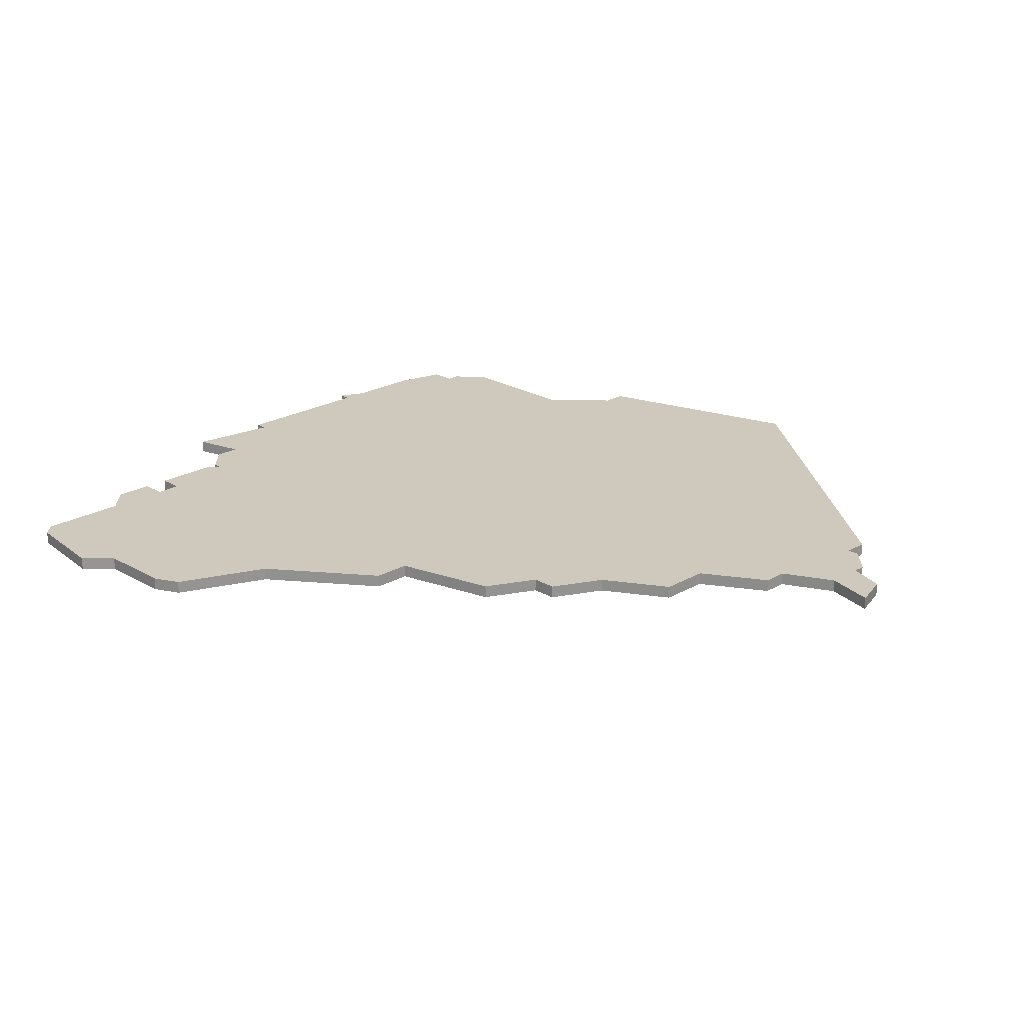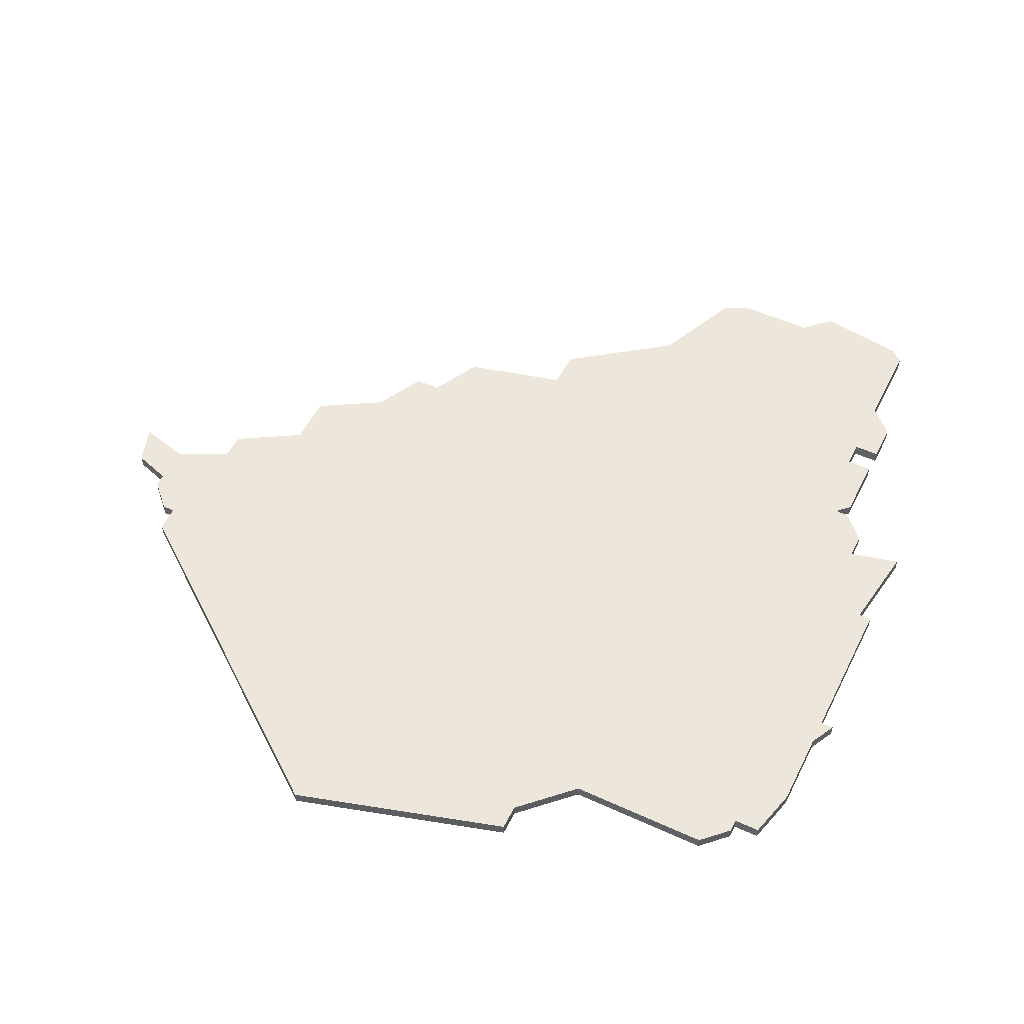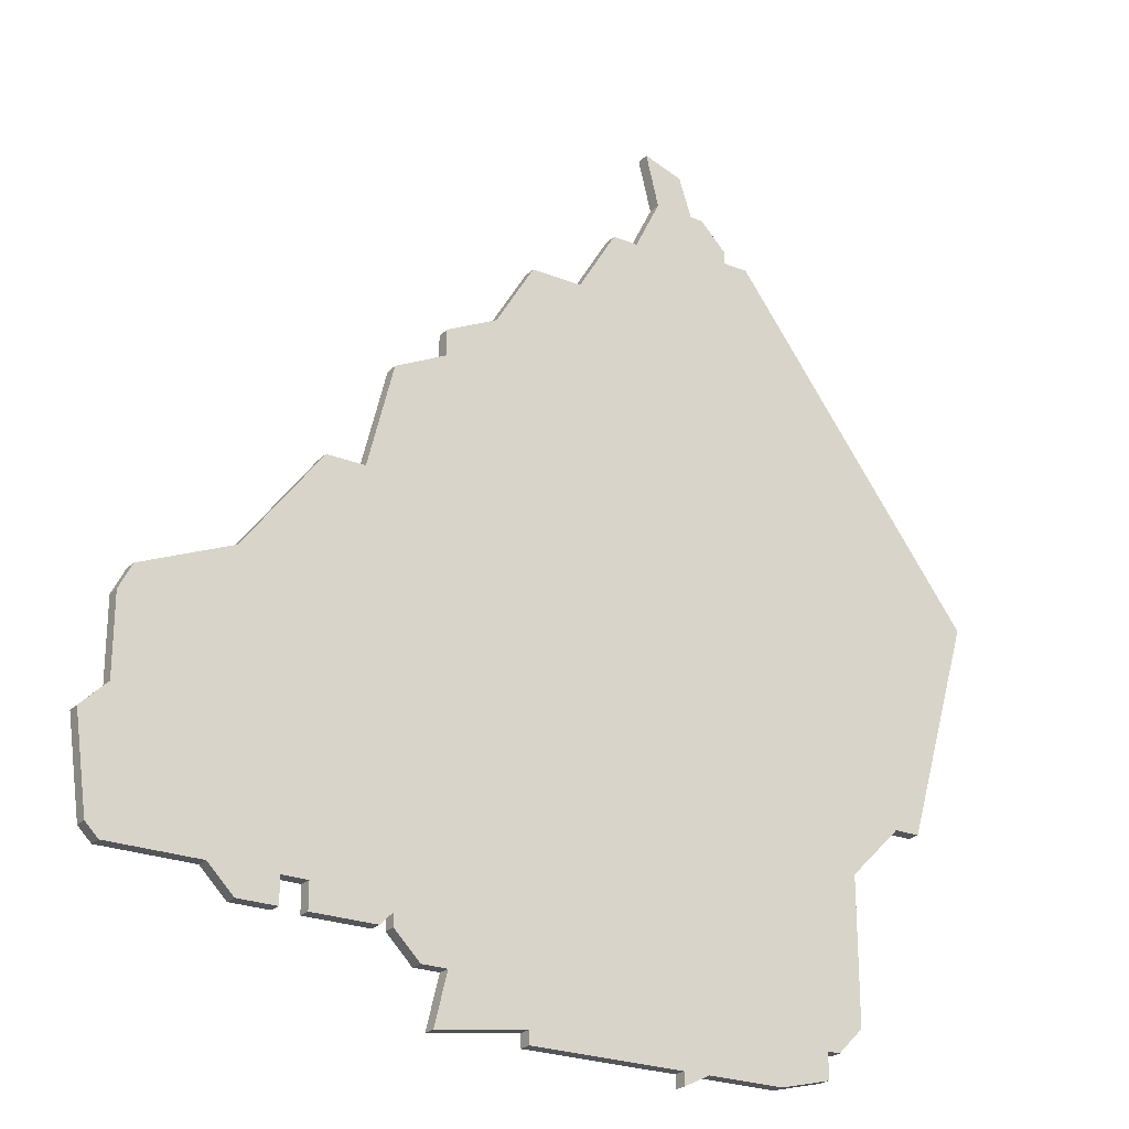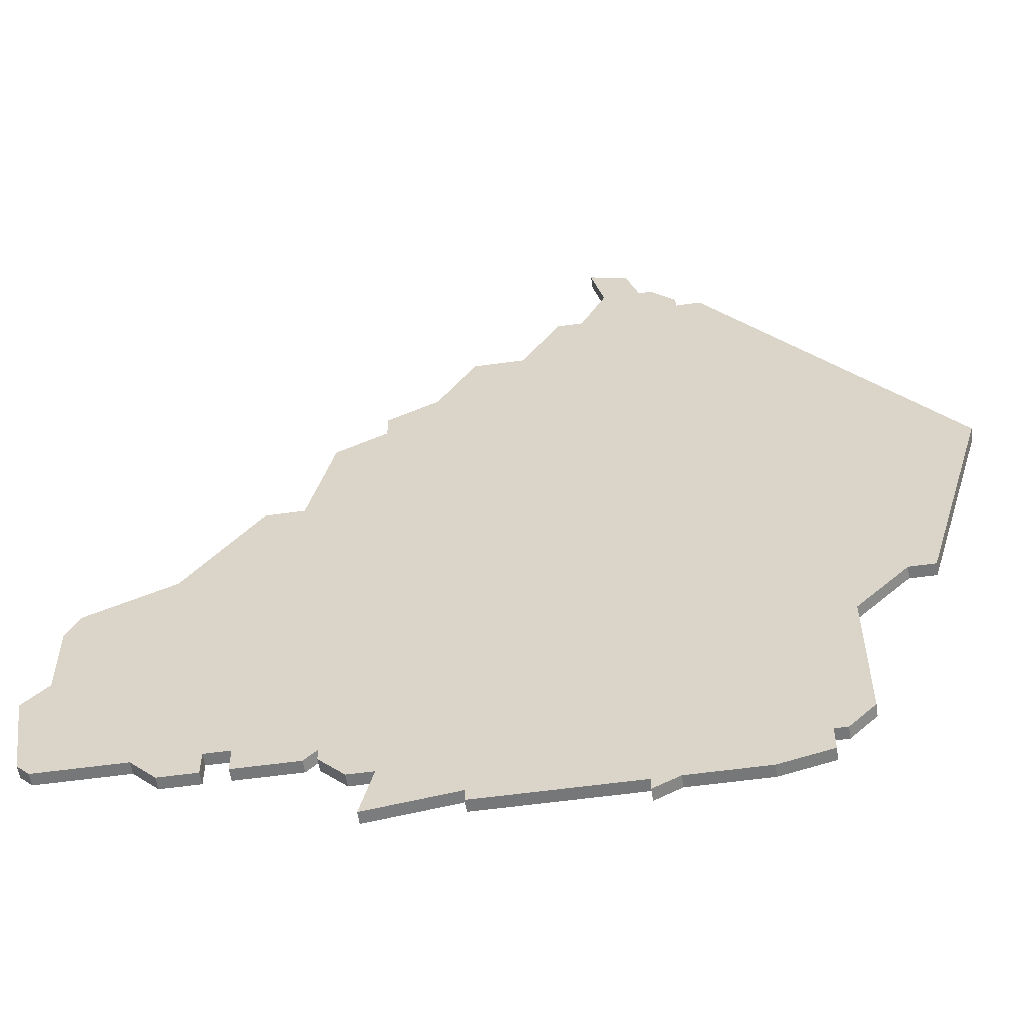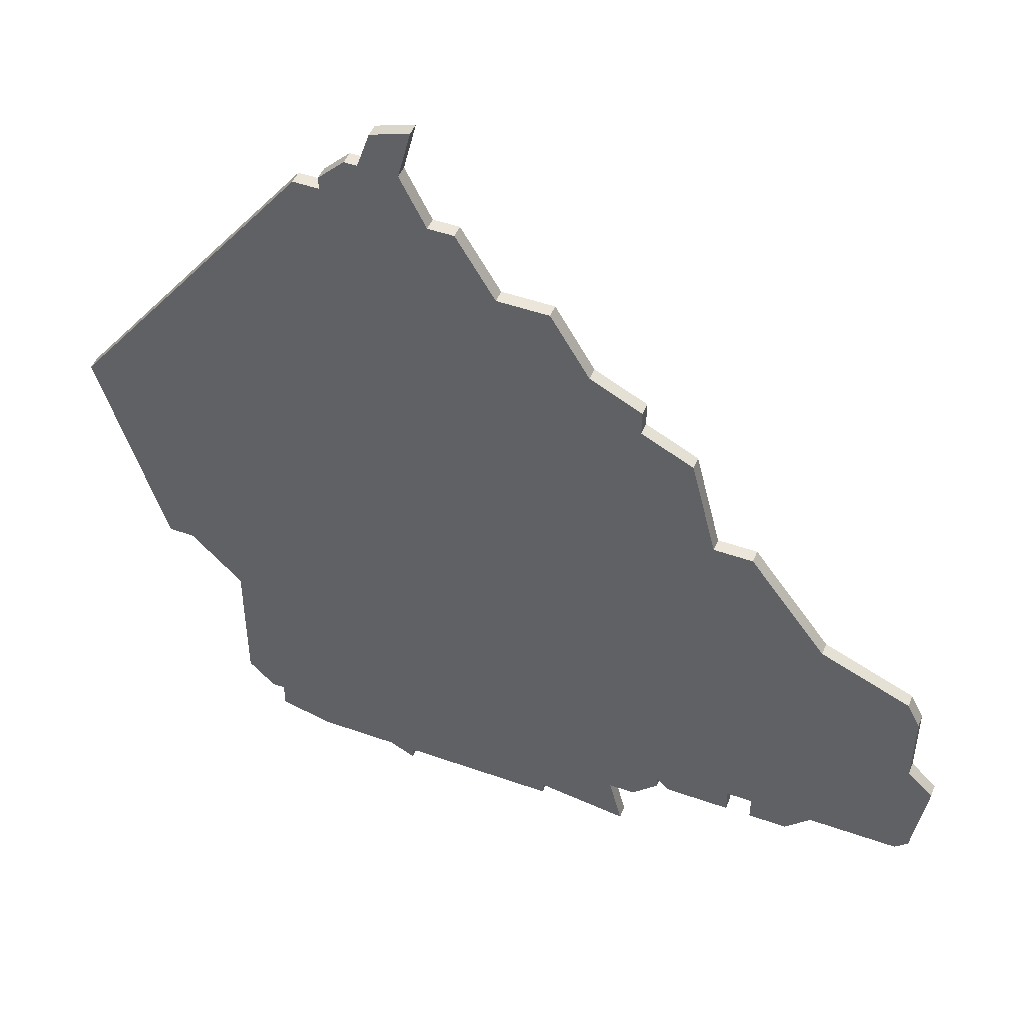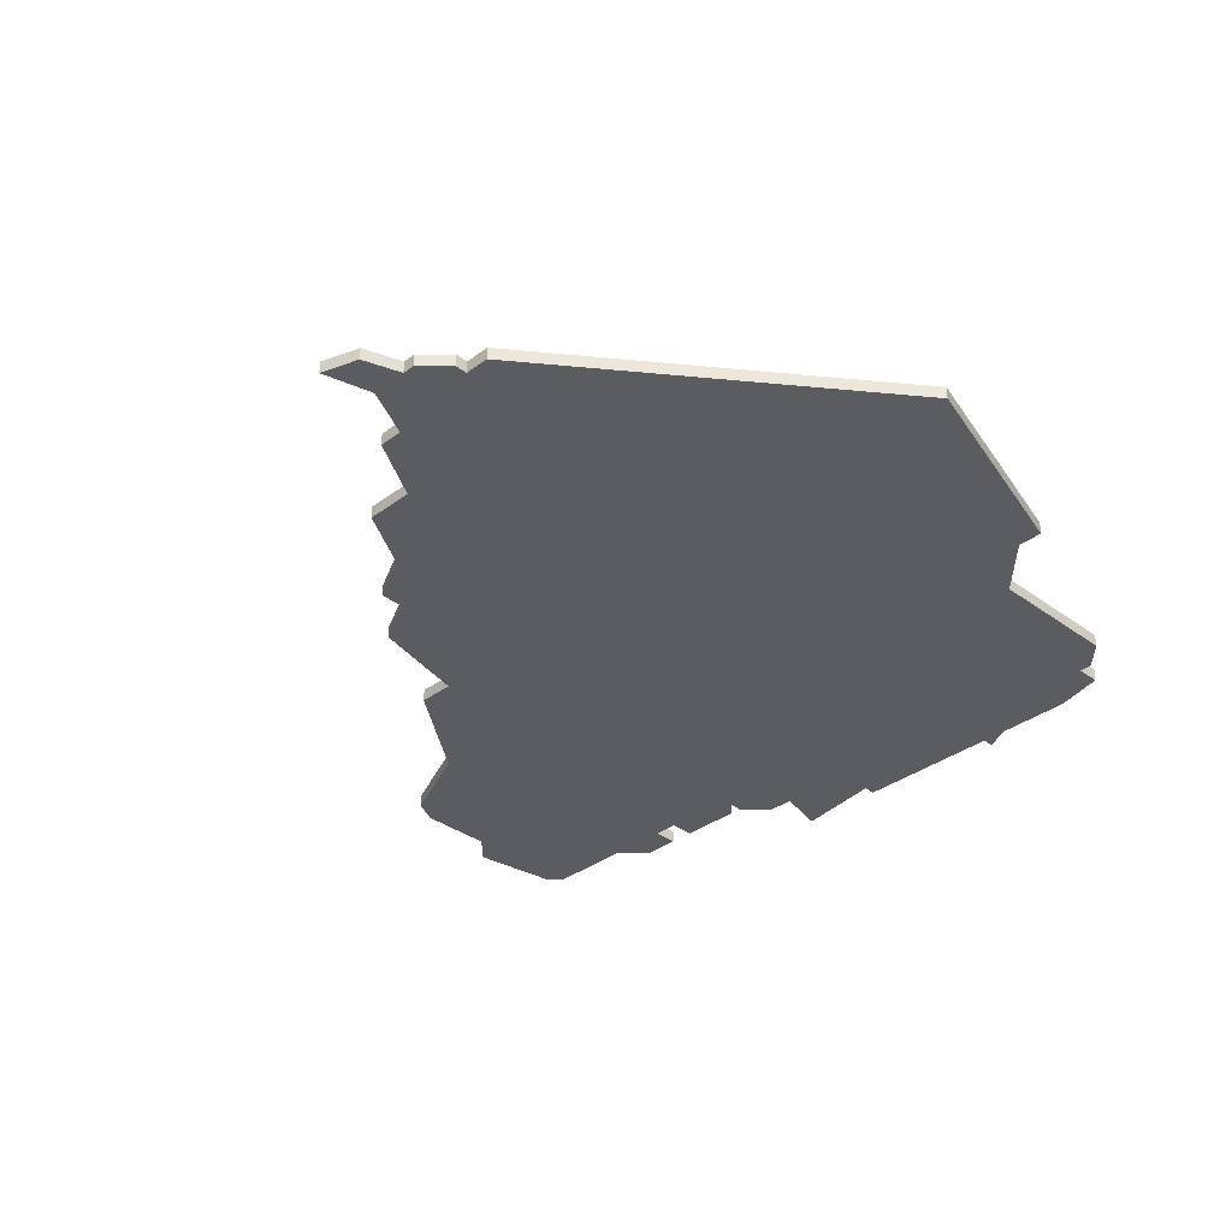
<metadata>
{"format":"obj","ext":"obj","renderer":"f3d","projection":"perspective","resolution":1024,"background":"white","views":[{"elev":22.5,"azim":135.4,"up":"+Z"},{"elev":52.8,"azim":-63.8,"up":"+Z"},{"elev":-24.2,"azim":146.5,"up":"+Y"},{"elev":-57.0,"azim":-171.7,"up":"+Y"},{"elev":48.4,"azim":21.6,"up":"+Y"},{"elev":-34.3,"azim":-134.8,"up":"+Z"}]}
</metadata>
<code>
v 3799 -377 0
v 3780 -402 0
v 3785 -419 0
v 3787 -419 0
v 3791 -423 0
v 3791 -434 0
v 3793 -436 0
v 3794 -436 0
v 3794 -438 0
v 3798 -439 0
v 3804 -439 0
v 3806 -440 0
v 3806 -439 0
v 3818 -439 0
v 3818 -438 0
v 3825 -439 0
v 3824 -435 0
v 3826 -435 0
v 3828 -433 0
v 3828 -432 0
v 3829 -433 0
v 3834 -433 0
v 3834 -431 0
v 3836 -431 0
v 3836 -433 0
v 3839 -433 0
v 3841 -431 0
v 3848 -431 0
v 3849 -430 0
v 3850 -423 0
v 3848 -421 0
v 3848 -415 0
v 3847 -413 0
v 3840 -410 0
v 3834 -402 0
v 3831 -402 0
v 3829 -394 0
v 3825 -392 0
v 3825 -390 0
v 3821 -388 0
v 3818 -383 0
v 3814 -383 0
v 3811 -378 0
v 3809 -378 0
v 3807 -374 0
v 3808 -370 0
v 3805 -371 0
v 3804 -374 0
v 3803 -374 0
v 3801 -376 0
v 3801 -377 0
v 3799 -377 1
v 3780 -402 1
v 3785 -419 1
v 3787 -419 1
v 3791 -423 1
v 3791 -434 1
v 3793 -436 1
v 3794 -436 1
v 3794 -438 1
v 3798 -439 1
v 3804 -439 1
v 3806 -440 1
v 3806 -439 1
v 3818 -439 1
v 3818 -438 1
v 3825 -439 1
v 3824 -435 1
v 3826 -435 1
v 3828 -433 1
v 3828 -432 1
v 3829 -433 1
v 3834 -433 1
v 3834 -431 1
v 3836 -431 1
v 3836 -433 1
v 3839 -433 1
v 3841 -431 1
v 3848 -431 1
v 3849 -430 1
v 3850 -423 1
v 3848 -421 1
v 3848 -415 1
v 3847 -413 1
v 3840 -410 1
v 3834 -402 1
v 3831 -402 1
v 3829 -394 1
v 3825 -392 1
v 3825 -390 1
v 3821 -388 1
v 3818 -383 1
v 3814 -383 1
v 3811 -378 1
v 3809 -378 1
v 3807 -374 1
v 3808 -370 1
v 3805 -371 1
v 3804 -374 1
v 3803 -374 1
v 3801 -376 1
v 3801 -377 1
f 2 1 51
f 4 3 2
f 7 6 5
f 10 9 8
f 13 12 11
f 15 14 13
f 17 16 15
f 19 18 17
f 22 21 20
f 26 25 24
f 29 28 27
f 31 30 29
f 33 32 31
f 36 35 34
f 38 37 36
f 40 39 38
f 42 41 40
f 44 43 42
f 47 46 45
f 50 49 48
f 4 2 51
f 8 7 5
f 11 10 8
f 15 13 11
f 20 19 17
f 23 22 20
f 27 26 24
f 31 29 27
f 34 33 31
f 40 38 36
f 47 45 44
f 51 50 48
f 5 4 51
f 11 8 5
f 17 15 11
f 31 27 24
f 36 34 31
f 42 40 36
f 48 47 44
f 5 51 48
f 17 11 5
f 31 24 23
f 44 42 36
f 5 48 44
f 20 17 5
f 31 23 20
f 44 36 31
f 20 5 44
f 44 31 20
f 102 52 53
f 53 54 55
f 56 57 58
f 59 60 61
f 62 63 64
f 64 65 66
f 66 67 68
f 68 69 70
f 71 72 73
f 75 76 77
f 78 79 80
f 80 81 82
f 82 83 84
f 85 86 87
f 87 88 89
f 89 90 91
f 91 92 93
f 93 94 95
f 96 97 98
f 99 100 101
f 102 53 55
f 56 58 59
f 59 61 62
f 62 64 66
f 68 70 71
f 71 73 74
f 75 77 78
f 78 80 82
f 82 84 85
f 87 89 91
f 95 96 98
f 99 101 102
f 102 55 56
f 56 59 62
f 62 66 68
f 75 78 82
f 82 85 87
f 87 91 93
f 95 98 99
f 99 102 56
f 56 62 68
f 74 75 82
f 87 93 95
f 95 99 56
f 56 68 71
f 71 74 82
f 82 87 95
f 95 56 71
f 71 82 95
f 53 52 2
f 2 52 1
f 54 53 3
f 3 53 2
f 55 54 4
f 4 54 3
f 56 55 5
f 5 55 4
f 57 56 6
f 6 56 5
f 58 57 7
f 7 57 6
f 59 58 8
f 8 58 7
f 60 59 9
f 9 59 8
f 61 60 10
f 10 60 9
f 62 61 11
f 11 61 10
f 63 62 12
f 12 62 11
f 64 63 13
f 13 63 12
f 65 64 14
f 14 64 13
f 66 65 15
f 15 65 14
f 67 66 16
f 16 66 15
f 68 67 17
f 17 67 16
f 69 68 18
f 18 68 17
f 70 69 19
f 19 69 18
f 71 70 20
f 20 70 19
f 72 71 21
f 21 71 20
f 73 72 22
f 22 72 21
f 74 73 23
f 23 73 22
f 75 74 24
f 24 74 23
f 76 75 25
f 25 75 24
f 77 76 26
f 26 76 25
f 78 77 27
f 27 77 26
f 79 78 28
f 28 78 27
f 80 79 29
f 29 79 28
f 81 80 30
f 30 80 29
f 82 81 31
f 31 81 30
f 83 82 32
f 32 82 31
f 84 83 33
f 33 83 32
f 85 84 34
f 34 84 33
f 86 85 35
f 35 85 34
f 87 86 36
f 36 86 35
f 88 87 37
f 37 87 36
f 89 88 38
f 38 88 37
f 90 89 39
f 39 89 38
f 91 90 40
f 40 90 39
f 92 91 41
f 41 91 40
f 93 92 42
f 42 92 41
f 94 93 43
f 43 93 42
f 95 94 44
f 44 94 43
f 96 95 45
f 45 95 44
f 97 96 46
f 46 96 45
f 98 97 47
f 47 97 46
f 99 98 48
f 48 98 47
f 100 99 49
f 49 99 48
f 101 100 50
f 50 100 49
f 52 102 1
f 1 102 51
f 102 101 51
f 51 101 50

</code>
